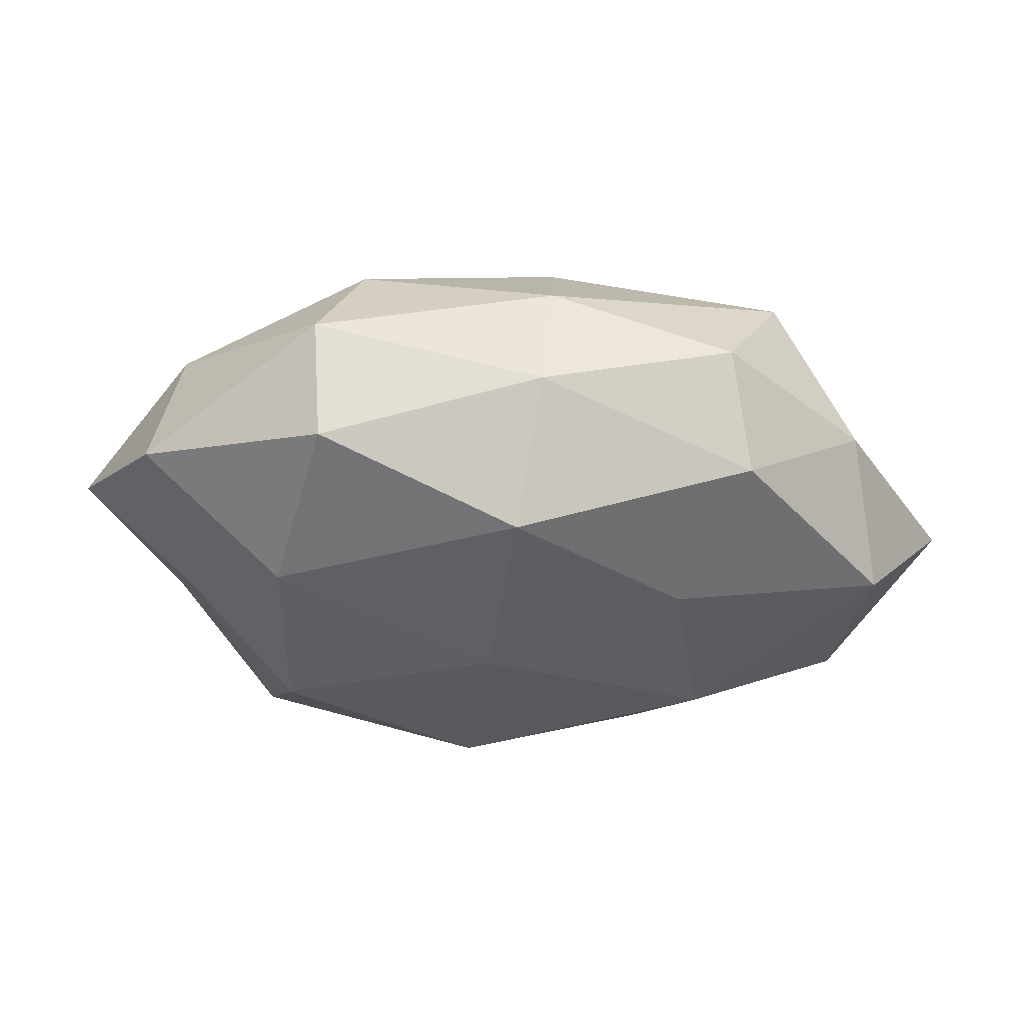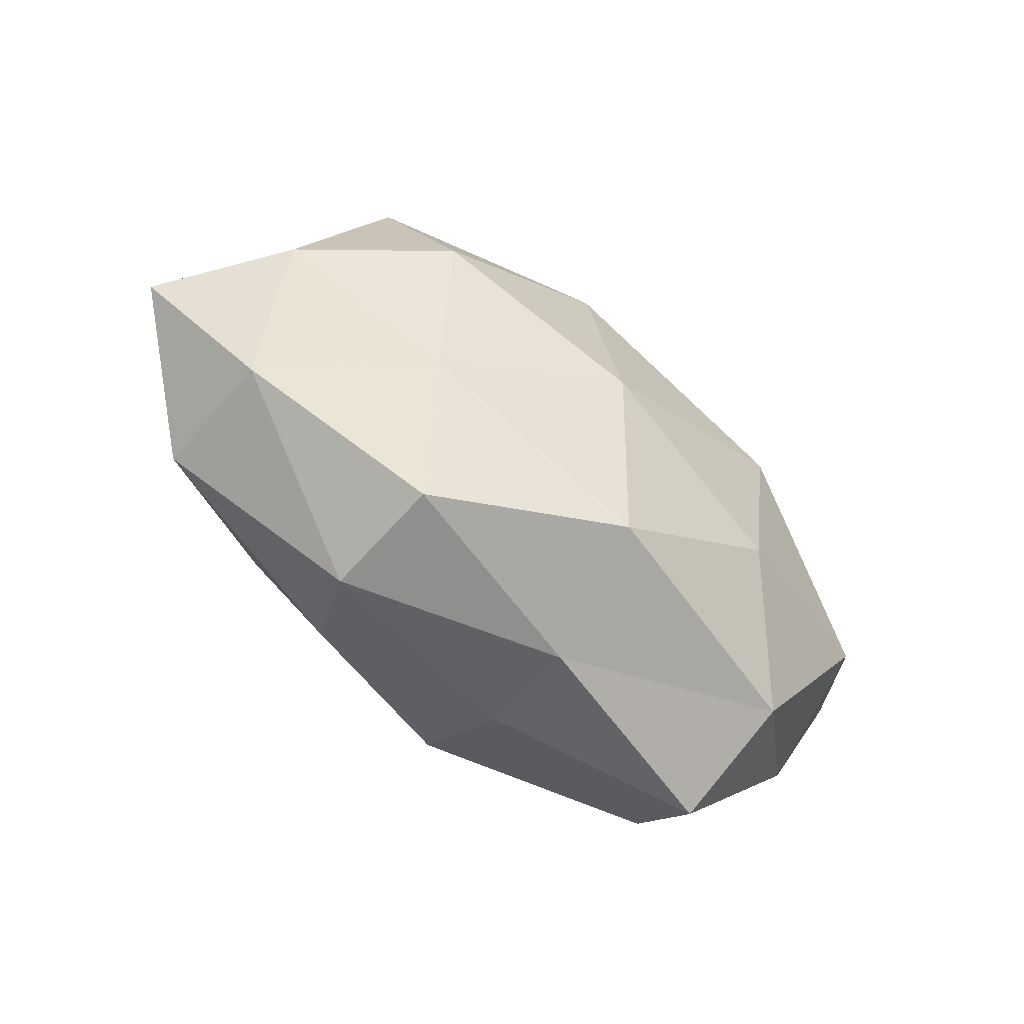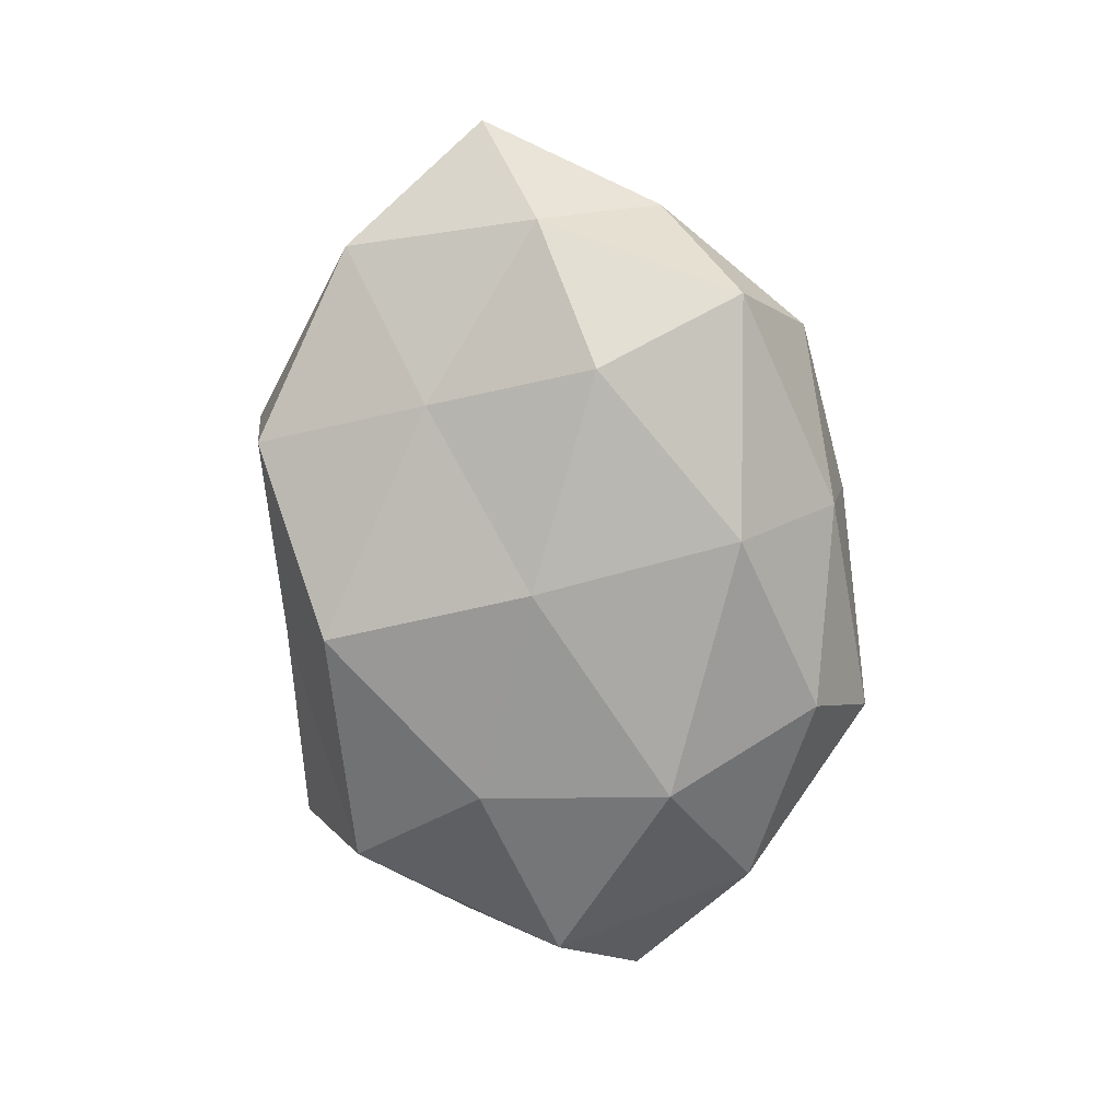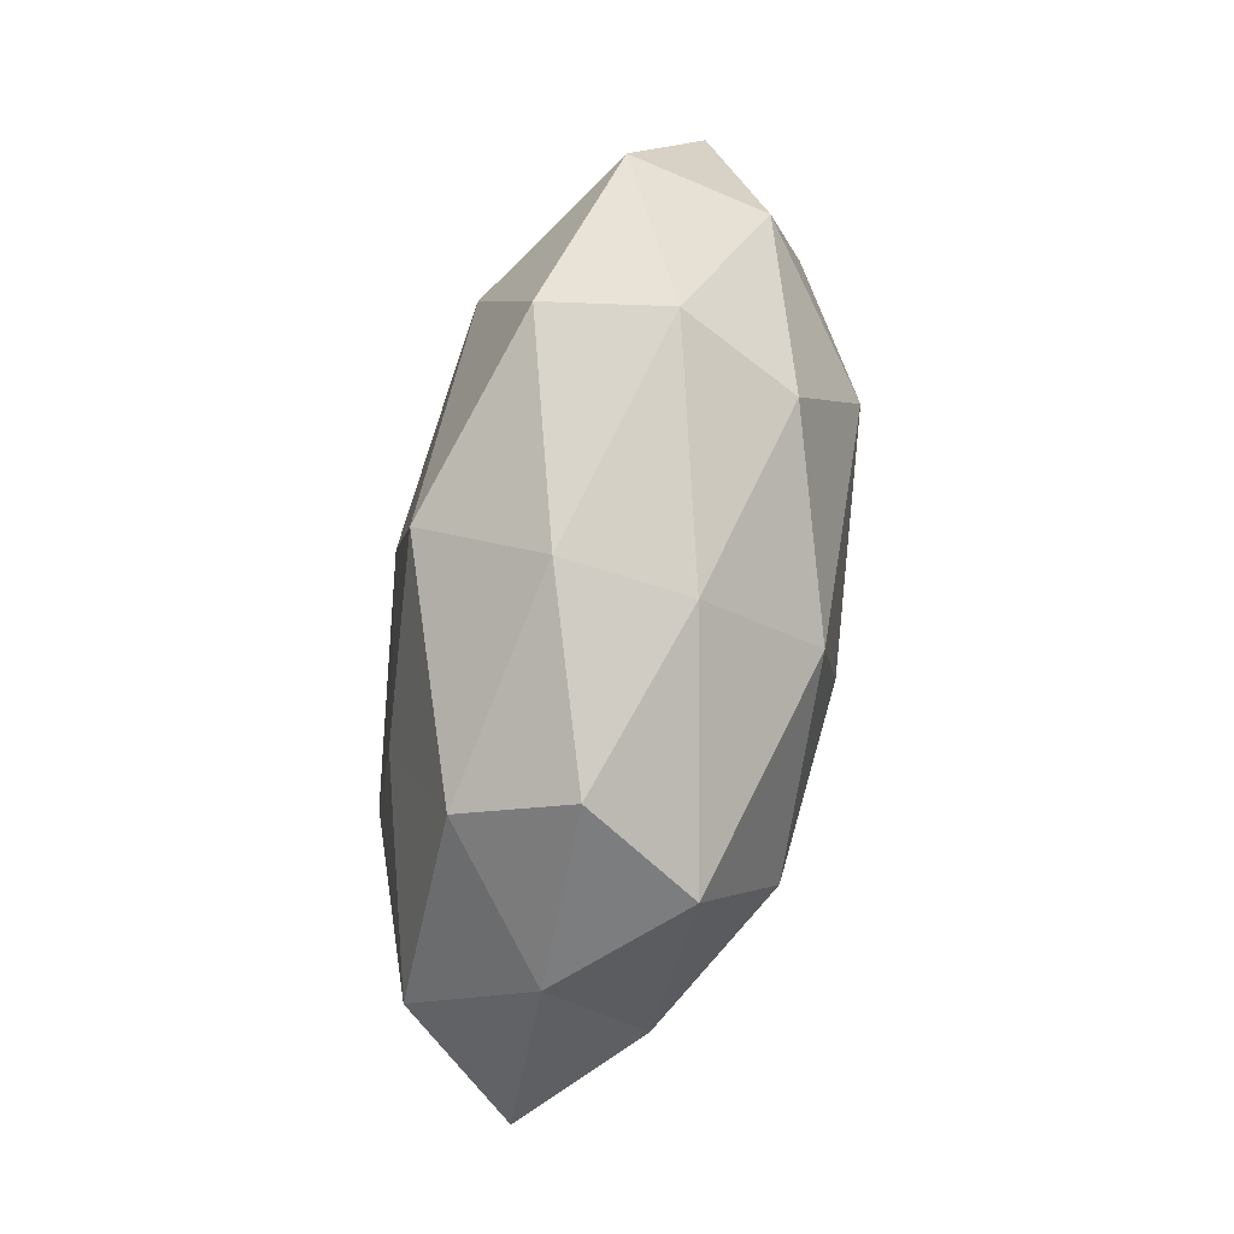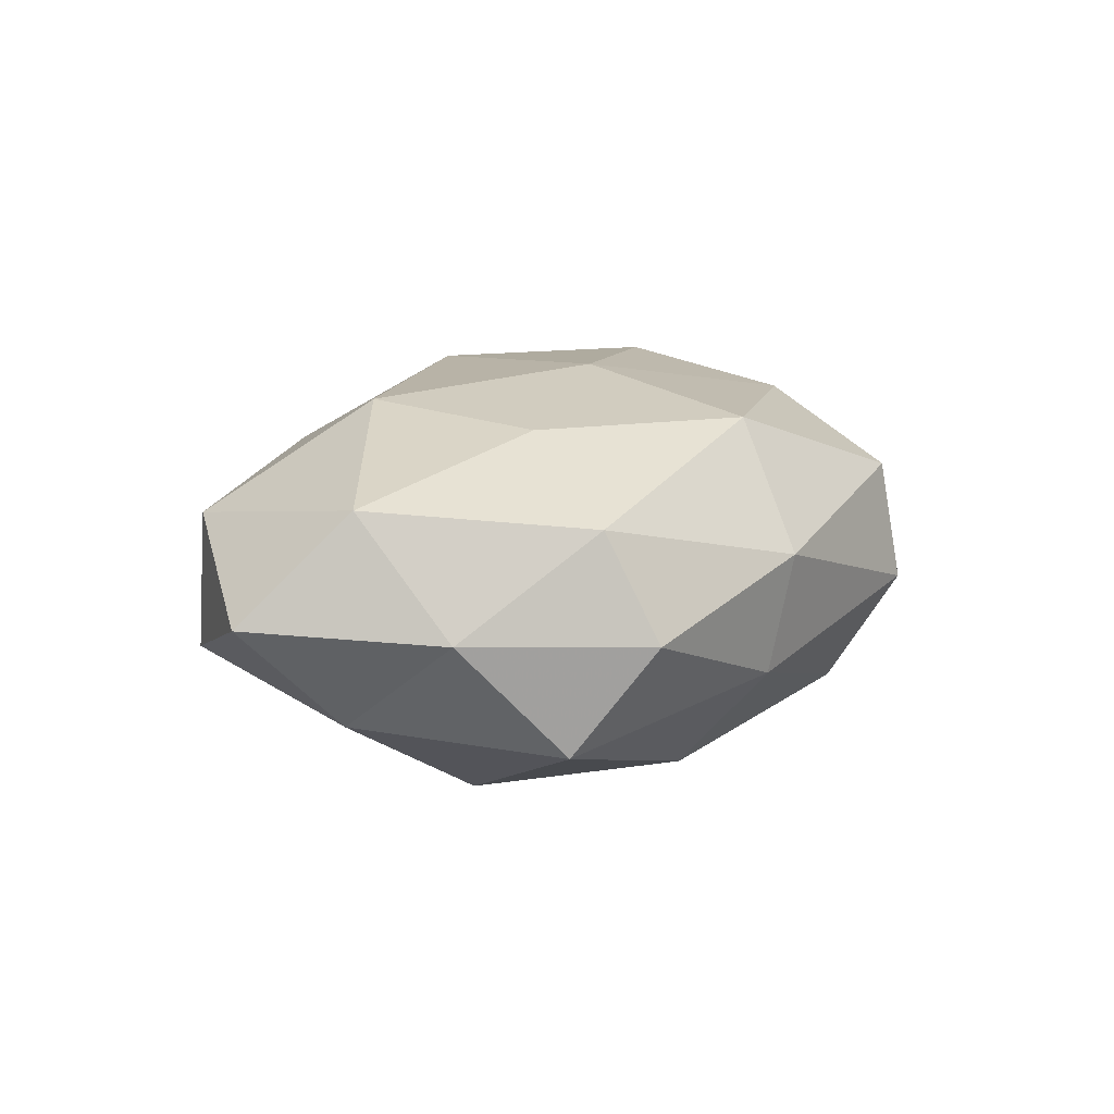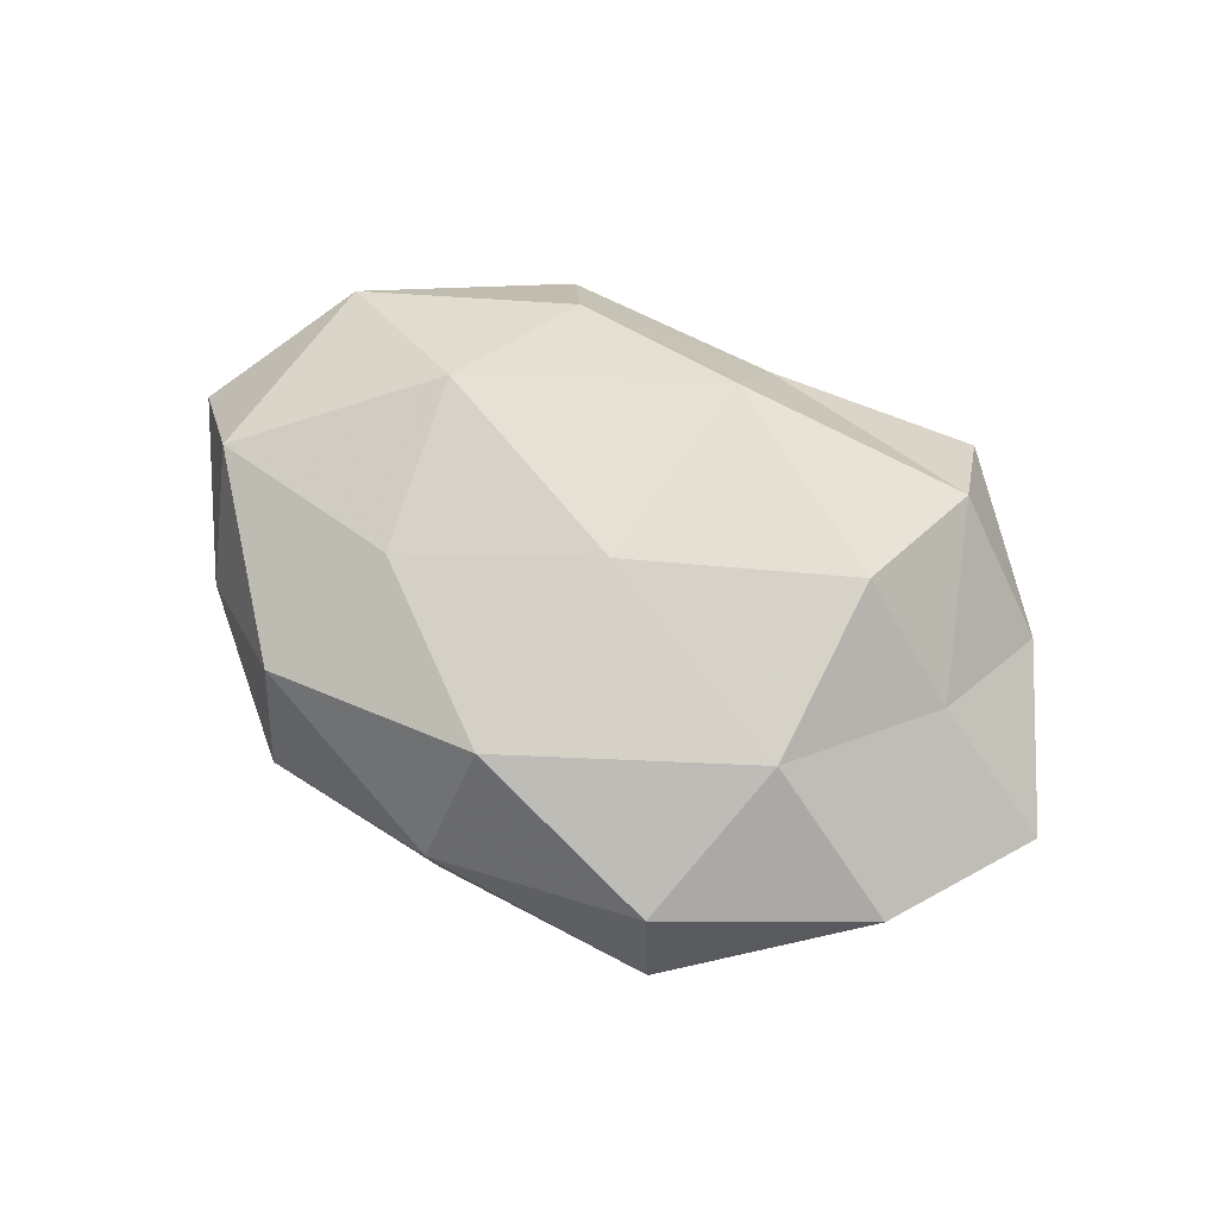
<metadata>
{"format":"obj","ext":"obj","renderer":"f3d","projection":"perspective","resolution":1024,"background":"white","views":[{"elev":56.9,"azim":2.2,"up":"+Y"},{"elev":-59.6,"azim":142.2,"up":"+Y"},{"elev":-77.5,"azim":97.3,"up":"+Z"},{"elev":76.9,"azim":100.9,"up":"+Y"},{"elev":11.7,"azim":126.7,"up":"+Z"},{"elev":68.0,"azim":-153.1,"up":"+Z"}]}
</metadata>
<code>
v 0.02942 0.03662 -0.002205
v -0.02917 -0.007868 0.02583
v -0.04886 -0.02002 0.001674
v -0.0432 -0.002268 0.0128
v 0.04831 -0.02092 0.0107
v -0.03383 -0.03256 -0.01242
v 0.04862 0.002999 -0.01341
v -0.04454 0.02041 -0.009701
v 0.03613 0.028 -0.016
v -0.02909 0.01641 0.02183
v -0.01958 0.0317 -0.01659
v 0.03224 0.03013 0.01179
v 0.02388 0.01331 0.02131
v 0.005725 0.02374 -0.0245
v 0.02445 -0.03712 -0.0129
v 0.04792 -0.02255 -0.007108
v 0.005026 0.04045 0.00562
v -0.004359 -0.02388 0.02568
v -0.03156 -0.04073 0.003022
v 0.002428 0.03079 0.02203
v 0.02568 -0.03871 0.0028
v 0.02774 -0.009958 0.02383
v 0.05107 0.007221 0.0144
v 0.02004 -0.02958 0.01623
v -0.001171 0.003848 0.02669
v -0.02712 0.0108 -0.0241
v -0.05022 -0.006805 -0.01408
v 0.04766 0.01942 -0.001092
v 0.02998 0.008186 -0.02473
v -0.02287 0.03751 0.01336
v 0.00277 -0.003523 -0.02751
v -0.04743 0.02355 0.00777
v -0.02446 0.03965 -0.002324
v -0.0009782 -0.03124 -0.0222
v -0.05968 0.003312 0.0001421
v -0.02463 -0.01408 -0.02286
v 0.006062 0.03742 -0.01008
v 0.06164 -0.002829 0.0003631
v -0.00427 -0.03488 0.01002
v -0.0345 -0.02739 0.01644
v 0.02731 -0.01412 -0.01895
v -0.003374 -0.03853 -0.004927
f 10 4 2
f 17 12 1
f 6 19 3
f 20 13 12
f 20 12 17
f 16 5 21
f 15 16 21
f 12 13 23
f 5 23 22
f 22 23 13
f 21 5 24
f 24 5 22
f 22 18 24
f 10 2 25
f 25 2 18
f 10 25 20
f 20 25 13
f 13 25 22
f 25 18 22
f 8 11 26
f 14 26 11
f 6 3 27
f 8 26 27
f 28 9 1
f 7 9 28
f 1 12 28
f 12 23 28
f 7 29 9
f 14 9 29
f 30 10 20
f 30 20 17
f 31 26 14
f 29 31 14
f 32 4 10
f 30 32 10
f 33 11 8
f 30 17 33
f 33 8 32
f 30 33 32
f 4 35 3
f 27 3 35
f 35 8 27
f 32 35 4
f 32 8 35
f 36 6 27
f 27 26 36
f 31 36 26
f 34 6 36
f 34 36 31
f 37 1 9
f 37 9 14
f 11 37 14
f 17 1 37
f 33 37 11
f 17 37 33
f 16 38 5
f 16 7 38
f 5 38 23
f 38 7 28
f 28 23 38
f 39 24 18
f 21 24 39
f 2 4 40
f 4 3 40
f 40 18 2
f 40 3 19
f 39 18 40
f 19 39 40
f 41 7 16
f 15 41 16
f 41 29 7
f 41 31 29
f 15 34 41
f 34 31 41
f 42 19 6
f 15 21 42
f 42 6 34
f 15 42 34
f 42 39 19
f 21 39 42

</code>
